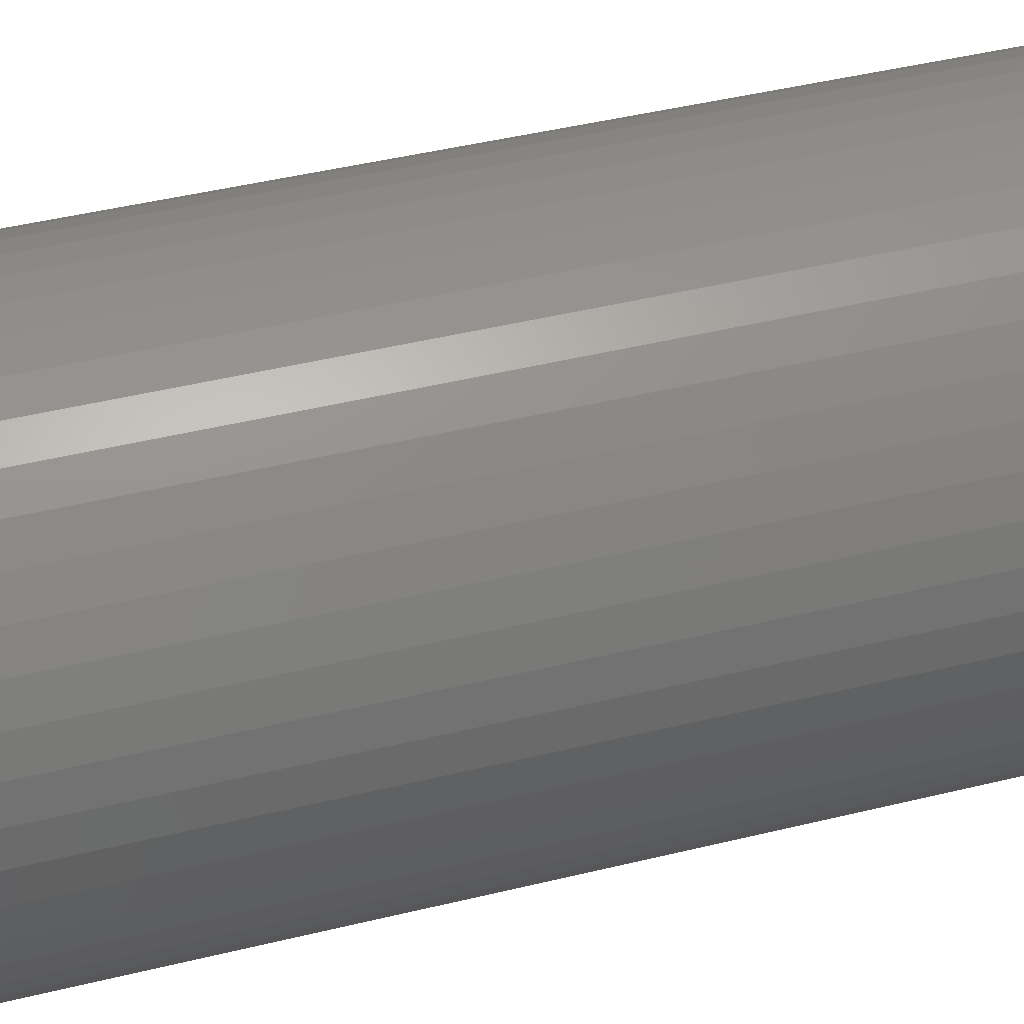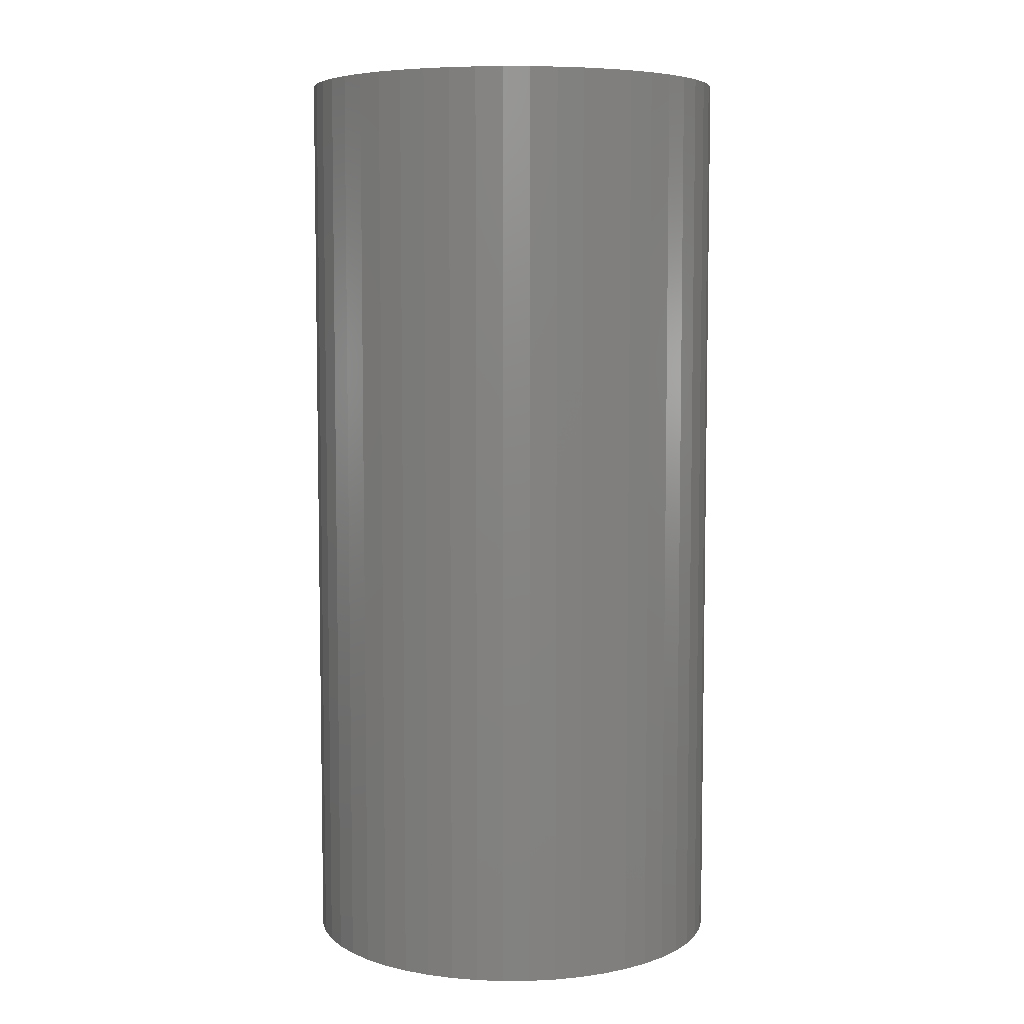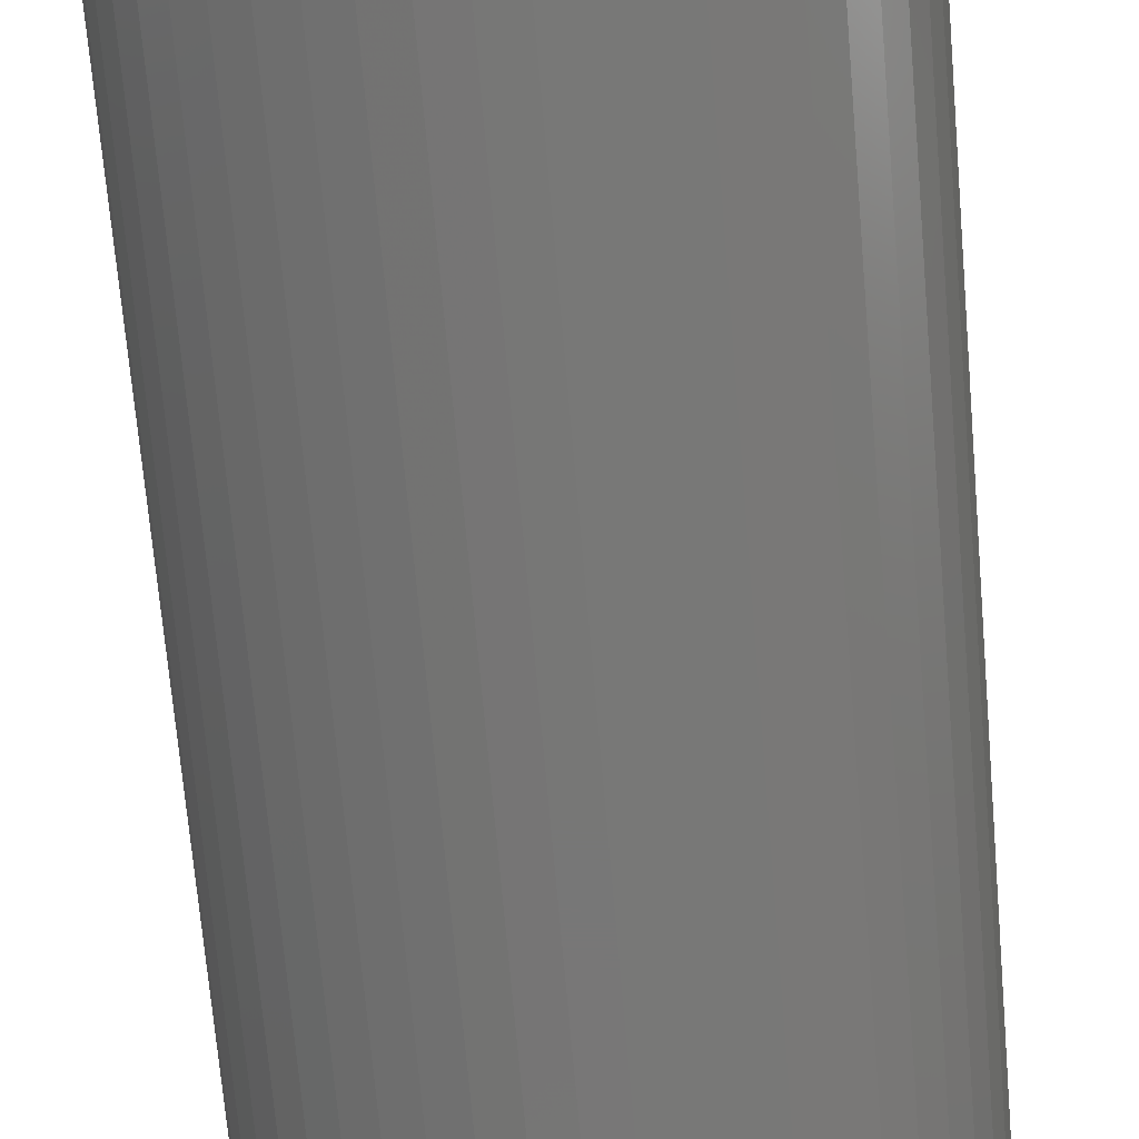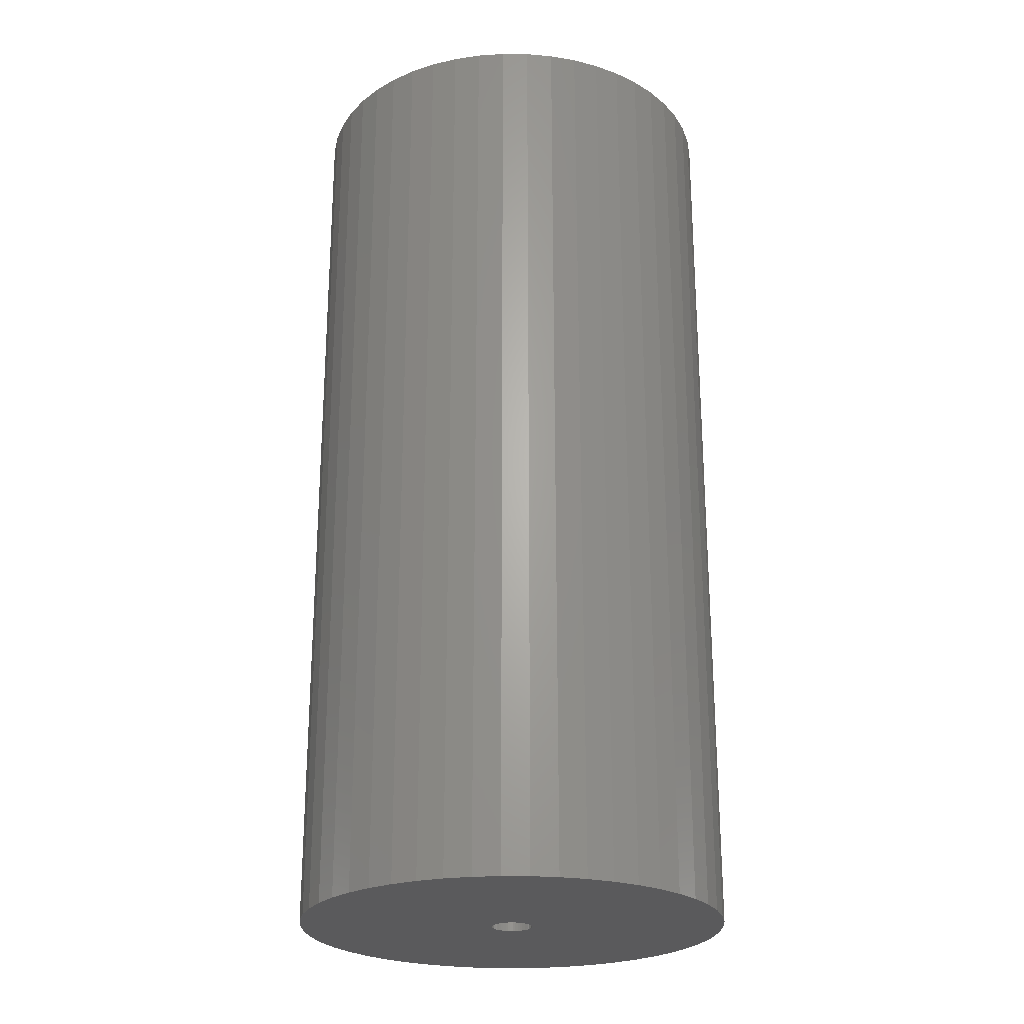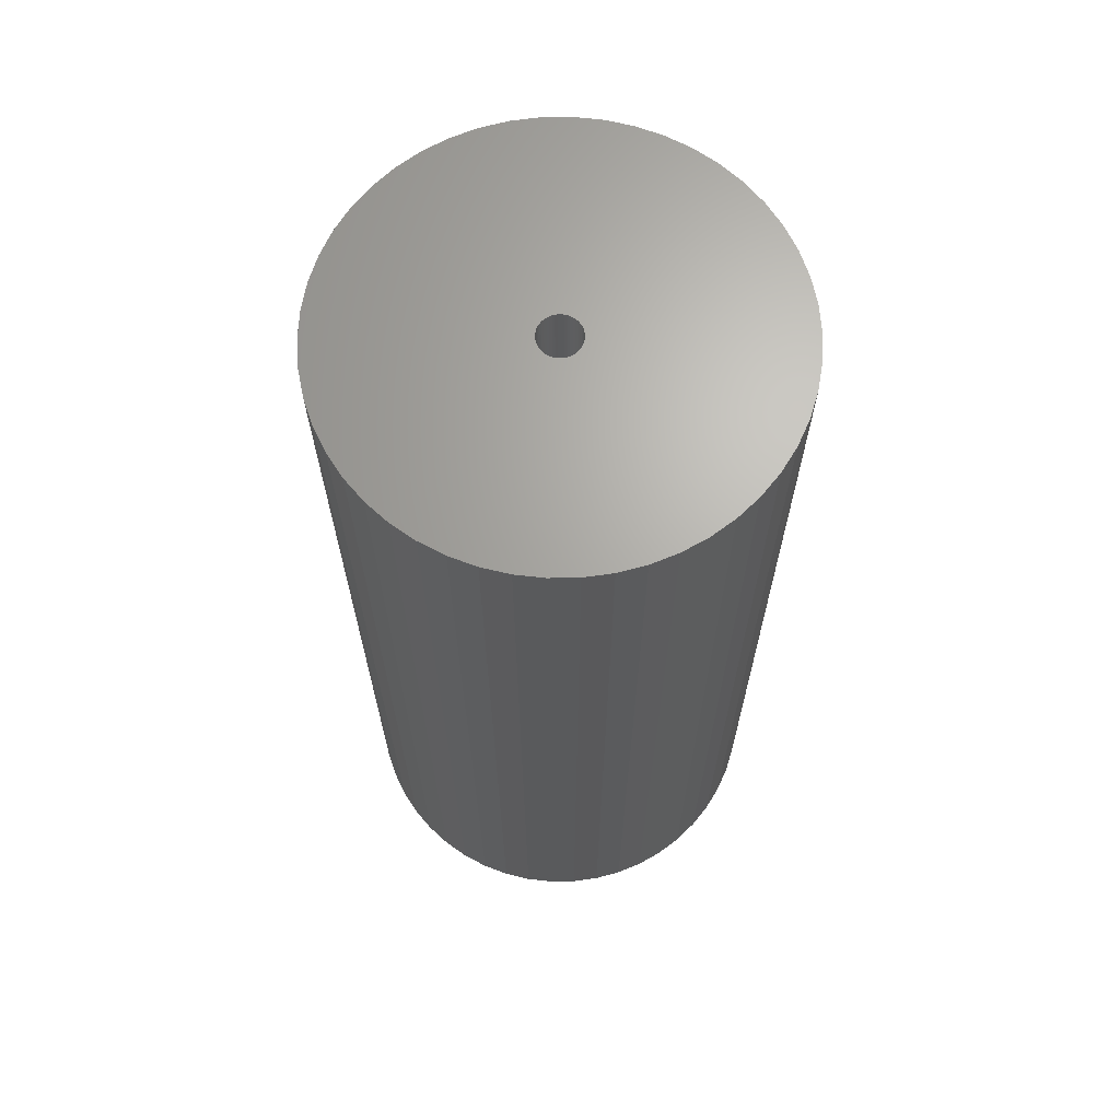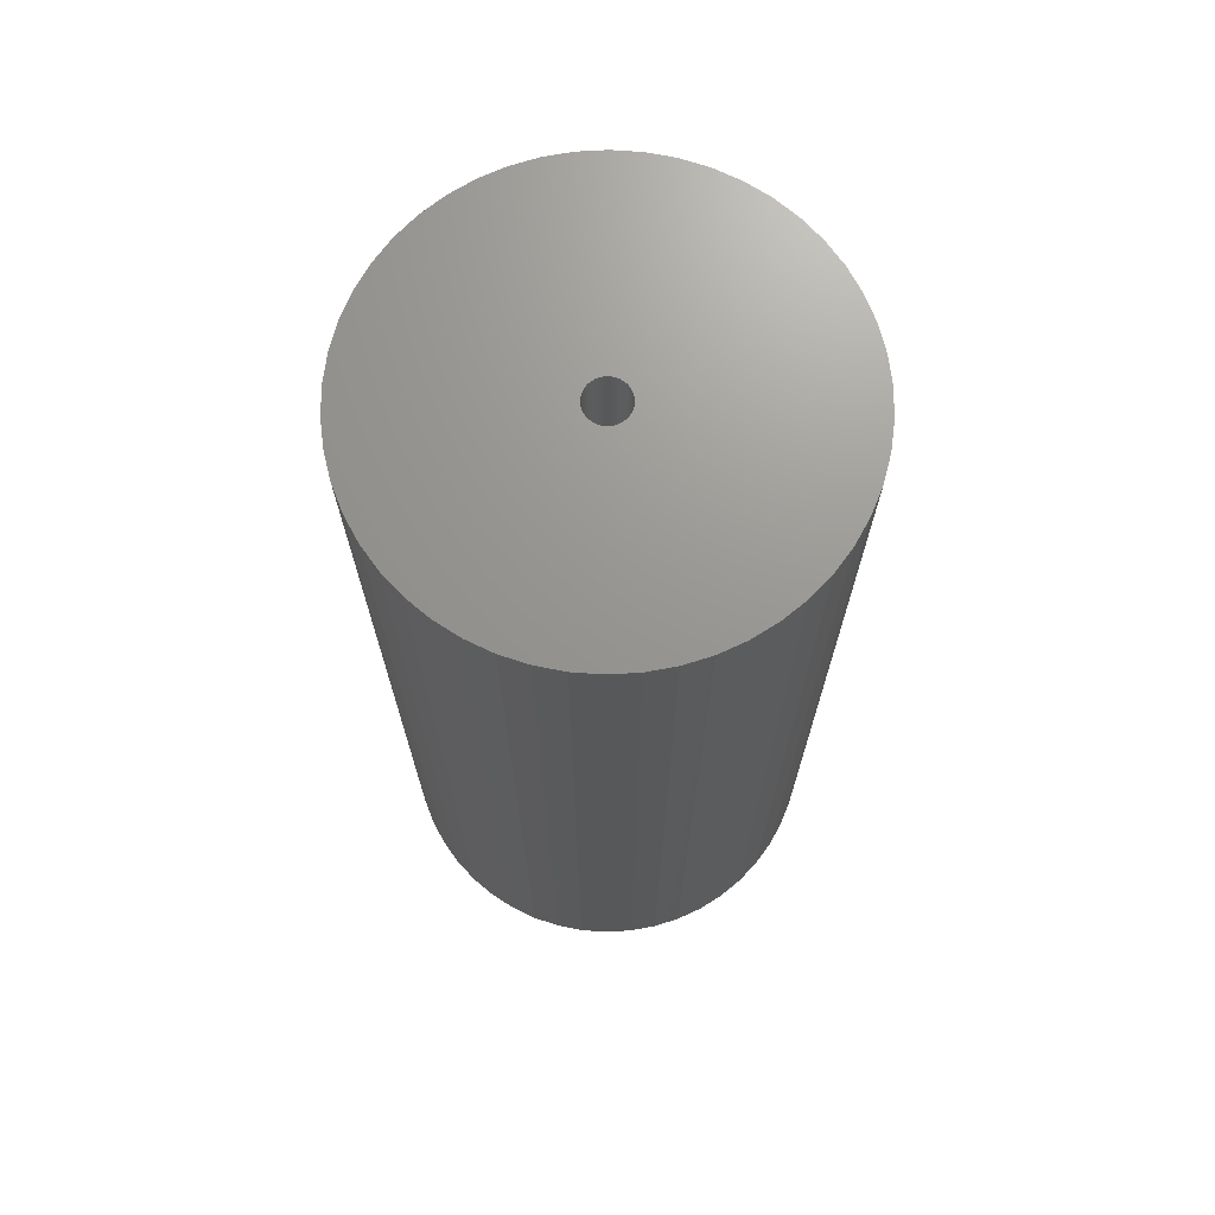
<metadata>
{"format":"stl","ext":"stl","renderer":"f3d","projection":"perspective","resolution":1024,"background":"white","views":[{"elev":43.6,"azim":-106.2,"up":"+Y"},{"elev":6.4,"azim":-145.2,"up":"+Z"},{"elev":-69.9,"azim":-175.1,"up":"+Y"},{"elev":-24.4,"azim":179.1,"up":"+Z"},{"elev":66.7,"azim":-51.2,"up":"+Z"},{"elev":70.5,"azim":-118.4,"up":"+Z"}]}
</metadata>
<code>
# stl→obj: 200 verts, 400 faces
v 16.25 0 35
v 16.12 2.037 -35
v 16.12 2.037 35
v 16.25 0 -35
v -16.25 0 -35
v -16.12 2.037 35
v -16.12 2.037 -35
v -16.25 0 35
v 1.02 16.22 -35
v -1.02 16.22 35
v 1.02 16.22 35
v -1.02 16.22 -35
v -1.02 -16.22 -35
v 1.02 -16.22 35
v -1.02 -16.22 35
v 1.02 -16.22 -35
v 11.85 11.12 -35
v 10.36 12.52 35
v 11.85 11.12 35
v 10.36 12.52 -35
v -10.36 12.52 -35
v -11.85 11.12 35
v -10.36 12.52 35
v -11.85 11.12 -35
v -5.022 15.45 -35
v -6.919 14.7 35
v -5.022 15.45 35
v -6.919 14.7 -35
v 15.11 5.982 35
v 14.24 7.829 -35
v 14.24 7.829 35
v 15.11 5.982 -35
v 15.74 4.041 -35
v 15.74 4.041 35
v 13.15 9.552 -35
v 13.15 9.552 35
v 6.919 14.7 -35
v 5.022 15.45 35
v 6.919 14.7 35
v 5.022 15.45 -35
v 3.045 15.96 35
v 3.045 15.96 -35
v 8.707 13.72 35
v 8.707 13.72 -35
v -15.11 5.982 -35
v -14.24 7.829 35
v -14.24 7.829 -35
v -15.11 5.982 35
v -13.15 9.552 -35
v -13.15 9.552 35
v -15.74 4.041 -35
v -15.74 4.041 35
v -8.707 13.72 35
v -8.707 13.72 -35
v -3.045 15.96 35
v -3.045 15.96 -35
v 3.045 -15.96 35
v 3.045 -15.96 -35
v 1.55 0 35
v 1.538 0.1943 35
v 16.12 -2.037 35
v 1.501 0.3855 35
v 1.538 -0.1943 35
v 1.441 0.5706 35
v 15.74 -4.041 35
v 1.358 0.7467 35
v 1.501 -0.3855 35
v 1.254 0.9111 35
v 15.11 -5.982 35
v 1.13 1.061 35
v 1.441 -0.5706 35
v 0.988 1.194 35
v 14.24 -7.829 35
v 0.8305 1.309 35
v 1.358 -0.7467 35
v 0.66 1.402 35
v 13.15 -9.552 35
v 0.479 1.474 35
v 1.254 -0.9111 35
v 11.85 -11.12 35
v 0.2904 1.523 35
v 0.09732 1.547 35
v -0.09732 1.547 35
v -0.2904 1.523 35
v -0.479 1.474 35
v -0.66 1.402 35
v -0.8305 1.309 35
v -0.988 1.194 35
v -1.13 1.061 35
v -1.254 0.9111 35
v 1.13 -1.061 35
v 10.36 -12.52 35
v 0.988 -1.194 35
v 8.707 -13.72 35
v 0.8305 -1.309 35
v 6.919 -14.7 35
v 0.66 -1.402 35
v 5.022 -15.45 35
v 0.479 -1.474 35
v 0.2904 -1.523 35
v 0.09732 -1.547 35
v -0.09732 -1.547 35
v -0.2904 -1.523 35
v -3.045 -15.96 35
v -0.479 -1.474 35
v -5.022 -15.45 35
v -0.66 -1.402 35
v -6.919 -14.7 35
v -0.8305 -1.309 35
v -8.707 -13.72 35
v -0.988 -1.194 35
v -10.36 -12.52 35
v -1.13 -1.061 35
v -11.85 -11.12 35
v -1.254 -0.9111 35
v -13.15 -9.552 35
v -1.358 -0.7467 35
v -14.24 -7.829 35
v -1.441 -0.5706 35
v -15.11 -5.982 35
v -1.501 -0.3855 35
v -15.74 -4.041 35
v -1.538 -0.1943 35
v -16.12 -2.037 35
v -1.55 0 35
v -1.358 0.7467 35
v -1.441 0.5706 35
v -1.501 0.3855 35
v -1.538 0.1943 35
v 16.12 -2.037 -35
v 15.74 -4.041 -35
v 15.11 -5.982 -35
v -14.24 -7.829 -35
v -15.11 -5.982 -35
v 1.55 0 -35
v 1.538 -0.1943 -35
v 1.501 -0.3855 -35
v 1.538 0.1943 -35
v 1.441 -0.5706 -35
v 14.24 -7.829 -35
v 1.358 -0.7467 -35
v 13.15 -9.552 -35
v 1.501 0.3855 -35
v 1.254 -0.9111 -35
v 11.85 -11.12 -35
v 1.13 -1.061 -35
v 10.36 -12.52 -35
v 1.441 0.5706 -35
v 0.988 -1.194 -35
v 8.707 -13.72 -35
v 0.8305 -1.309 -35
v 6.919 -14.7 -35
v 1.358 0.7467 -35
v 0.66 -1.402 -35
v 5.022 -15.45 -35
v 0.479 -1.474 -35
v 1.254 0.9111 -35
v 0.2904 -1.523 -35
v 0.09732 -1.547 -35
v -0.09732 -1.547 -35
v -0.2904 -1.523 -35
v -3.045 -15.96 -35
v -0.479 -1.474 -35
v -5.022 -15.45 -35
v -0.66 -1.402 -35
v -6.919 -14.7 -35
v -0.8305 -1.309 -35
v -8.707 -13.72 -35
v -0.988 -1.194 -35
v -10.36 -12.52 -35
v -1.13 -1.061 -35
v -11.85 -11.12 -35
v -1.254 -0.9111 -35
v 1.13 1.061 -35
v 0.988 1.194 -35
v 0.8305 1.309 -35
v 0.66 1.402 -35
v 0.479 1.474 -35
v 0.2904 1.523 -35
v 0.09732 1.547 -35
v -0.09732 1.547 -35
v -0.2904 1.523 -35
v -0.479 1.474 -35
v -0.66 1.402 -35
v -0.8305 1.309 -35
v -0.988 1.194 -35
v -1.13 1.061 -35
v -1.254 0.9111 -35
v -1.358 0.7467 -35
v -1.441 0.5706 -35
v -1.501 0.3855 -35
v -1.538 0.1943 -35
v -1.55 0 -35
v -13.15 -9.552 -35
v -1.358 -0.7467 -35
v -1.441 -0.5706 -35
v -1.501 -0.3855 -35
v -15.74 -4.041 -35
v -1.538 -0.1943 -35
v -16.12 -2.037 -35
f 1 2 3
f 2 1 4
f 5 6 7
f 6 5 8
f 9 10 11
f 10 9 12
f 13 14 15
f 14 13 16
f 17 18 19
f 18 17 20
f 21 22 23
f 22 21 24
f 25 26 27
f 26 25 28
f 29 30 31
f 30 29 32
f 3 33 34
f 33 3 2
f 31 35 36
f 35 31 30
f 37 38 39
f 38 37 40
f 40 41 38
f 41 40 42
f 20 43 18
f 43 20 44
f 45 46 47
f 46 45 48
f 49 22 24
f 22 49 50
f 51 48 45
f 48 51 52
f 28 53 26
f 53 28 54
f 12 55 10
f 55 12 56
f 16 57 14
f 57 16 58
f 34 32 29
f 32 34 33
f 36 17 19
f 17 36 35
f 42 11 41
f 11 42 9
f 44 39 43
f 39 44 37
f 47 50 49
f 50 47 46
f 7 52 51
f 52 7 6
f 59 1 3
f 60 3 34
f 1 59 61
f 62 34 29
f 63 61 59
f 64 29 31
f 61 63 65
f 66 31 36
f 67 65 63
f 68 36 19
f 65 67 69
f 70 19 18
f 71 69 67
f 72 18 43
f 69 71 73
f 74 43 39
f 75 73 71
f 76 39 38
f 73 75 77
f 78 38 41
f 79 77 75
f 77 79 80
f 3 60 59
f 34 62 60
f 29 64 62
f 31 66 64
f 36 68 66
f 19 70 68
f 81 41 11
f 18 72 70
f 43 74 72
f 39 76 74
f 38 78 76
f 41 81 78
f 11 82 81
f 11 83 82
f 10 83 11
f 83 10 84
f 55 84 10
f 84 55 85
f 27 85 55
f 85 27 86
f 26 86 27
f 86 26 87
f 53 87 26
f 87 53 88
f 23 88 53
f 88 23 89
f 22 89 23
f 89 22 90
f 91 80 79
f 80 91 92
f 93 92 91
f 92 93 94
f 95 94 93
f 94 95 96
f 97 96 95
f 96 97 98
f 99 98 97
f 98 99 57
f 100 57 99
f 57 100 14
f 101 14 100
f 102 14 101
f 15 102 103
f 104 103 105
f 106 105 107
f 108 107 109
f 110 109 111
f 102 15 14
f 112 111 113
f 114 113 115
f 116 115 117
f 118 117 119
f 120 119 121
f 122 121 123
f 124 123 125
f 50 90 22
f 103 104 15
f 90 50 126
f 105 106 104
f 46 126 50
f 107 108 106
f 126 46 127
f 109 110 108
f 48 127 46
f 111 112 110
f 127 48 128
f 113 114 112
f 52 128 48
f 115 116 114
f 128 52 129
f 117 118 116
f 6 129 52
f 119 120 118
f 129 6 125
f 121 122 120
f 8 125 6
f 123 124 122
f 125 8 124
f 54 23 53
f 23 54 21
f 56 27 55
f 27 56 25
f 61 4 1
f 4 61 130
f 69 131 65
f 131 69 132
f 65 130 61
f 130 65 131
f 133 120 134
f 120 133 118
f 135 4 130
f 136 130 131
f 4 135 2
f 137 131 132
f 138 2 135
f 139 132 140
f 2 138 33
f 141 140 142
f 143 33 138
f 144 142 145
f 33 143 32
f 146 145 147
f 148 32 143
f 149 147 150
f 32 148 30
f 151 150 152
f 153 30 148
f 154 152 155
f 30 153 35
f 156 155 58
f 157 35 153
f 35 157 17
f 130 136 135
f 131 137 136
f 132 139 137
f 140 141 139
f 142 144 141
f 145 146 144
f 158 58 16
f 147 149 146
f 150 151 149
f 152 154 151
f 155 156 154
f 58 158 156
f 16 159 158
f 16 160 159
f 13 160 16
f 160 13 161
f 162 161 13
f 161 162 163
f 164 163 162
f 163 164 165
f 166 165 164
f 165 166 167
f 168 167 166
f 167 168 169
f 170 169 168
f 169 170 171
f 172 171 170
f 171 172 173
f 174 17 157
f 17 174 20
f 175 20 174
f 20 175 44
f 176 44 175
f 44 176 37
f 177 37 176
f 37 177 40
f 178 40 177
f 40 178 42
f 179 42 178
f 42 179 9
f 180 9 179
f 181 9 180
f 12 181 182
f 56 182 183
f 25 183 184
f 28 184 185
f 54 185 186
f 181 12 9
f 21 186 187
f 24 187 188
f 49 188 189
f 47 189 190
f 45 190 191
f 51 191 192
f 7 192 193
f 194 173 172
f 182 56 12
f 173 194 195
f 183 25 56
f 133 195 194
f 184 28 25
f 195 133 196
f 185 54 28
f 134 196 133
f 186 21 54
f 196 134 197
f 187 24 21
f 198 197 134
f 188 49 24
f 197 198 199
f 189 47 49
f 200 199 198
f 190 45 47
f 199 200 193
f 191 51 45
f 5 193 200
f 192 7 51
f 193 5 7
f 150 92 94
f 92 150 147
f 134 122 198
f 122 134 120
f 147 80 92
f 80 147 145
f 152 94 96
f 94 152 150
f 155 96 98
f 96 155 152
f 58 98 57
f 98 58 155
f 73 132 69
f 132 73 140
f 77 140 73
f 140 77 142
f 166 106 108
f 106 166 164
f 164 104 106
f 104 164 162
f 172 116 194
f 116 172 114
f 172 112 114
f 112 172 170
f 198 124 200
f 124 198 122
f 200 8 5
f 8 200 124
f 80 142 77
f 142 80 145
f 168 108 110
f 108 168 166
f 170 110 112
f 110 170 168
f 162 15 104
f 15 162 13
f 194 118 133
f 118 194 116
f 135 60 138
f 60 135 59
f 125 192 129
f 192 125 193
f 181 82 83
f 82 181 180
f 175 70 72
f 70 175 174
f 187 88 89
f 88 187 186
f 184 85 86
f 85 184 183
f 144 75 141
f 75 144 79
f 148 66 153
f 66 148 64
f 153 68 157
f 68 153 66
f 178 76 78
f 76 178 177
f 179 78 81
f 78 179 178
f 176 72 74
f 72 176 175
f 126 188 90
f 188 126 189
f 90 187 89
f 187 90 188
f 128 190 127
f 190 128 191
f 185 86 87
f 86 185 184
f 182 83 84
f 83 182 181
f 136 59 135
f 59 136 63
f 160 103 102
f 103 160 161
f 143 64 148
f 64 143 62
f 138 62 143
f 62 138 60
f 157 70 174
f 70 157 68
f 180 81 82
f 81 180 179
f 177 74 76
f 74 177 176
f 127 189 126
f 189 127 190
f 129 191 128
f 191 129 192
f 186 87 88
f 87 186 185
f 183 84 85
f 84 183 182
f 139 67 137
f 67 139 71
f 141 71 139
f 71 141 75
f 137 63 136
f 63 137 67
f 119 197 121
f 197 119 196
f 151 97 95
f 97 151 154
f 163 107 105
f 107 163 165
f 113 173 115
f 173 113 171
f 117 196 119
f 196 117 195
f 123 193 125
f 193 123 199
f 158 101 100
f 101 158 159
f 146 79 144
f 79 146 91
f 149 95 93
f 95 149 151
f 154 99 97
f 99 154 156
f 159 102 101
f 102 159 160
f 161 105 103
f 105 161 163
f 169 113 111
f 113 169 171
f 165 109 107
f 109 165 167
f 115 195 117
f 195 115 173
f 121 199 123
f 199 121 197
f 146 93 91
f 93 146 149
f 156 100 99
f 100 156 158
f 167 111 109
f 111 167 169

</code>
